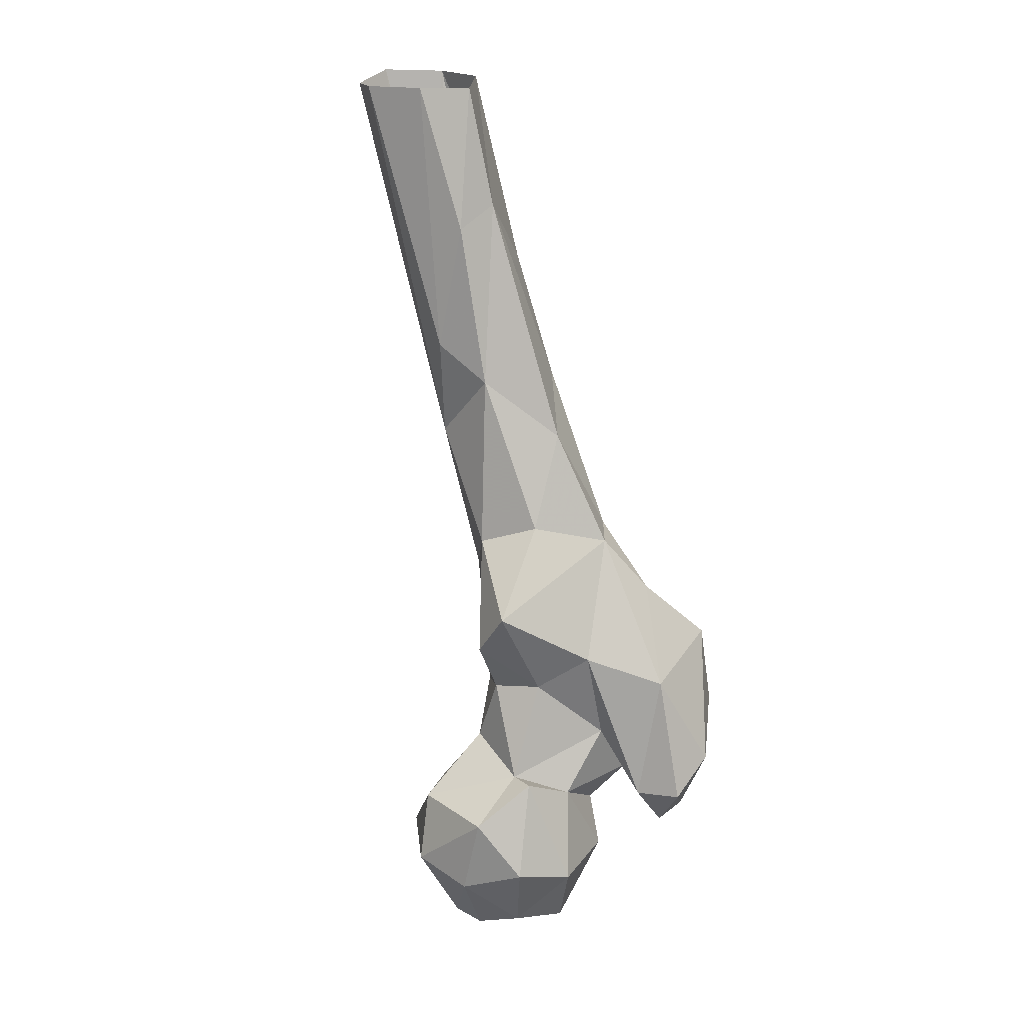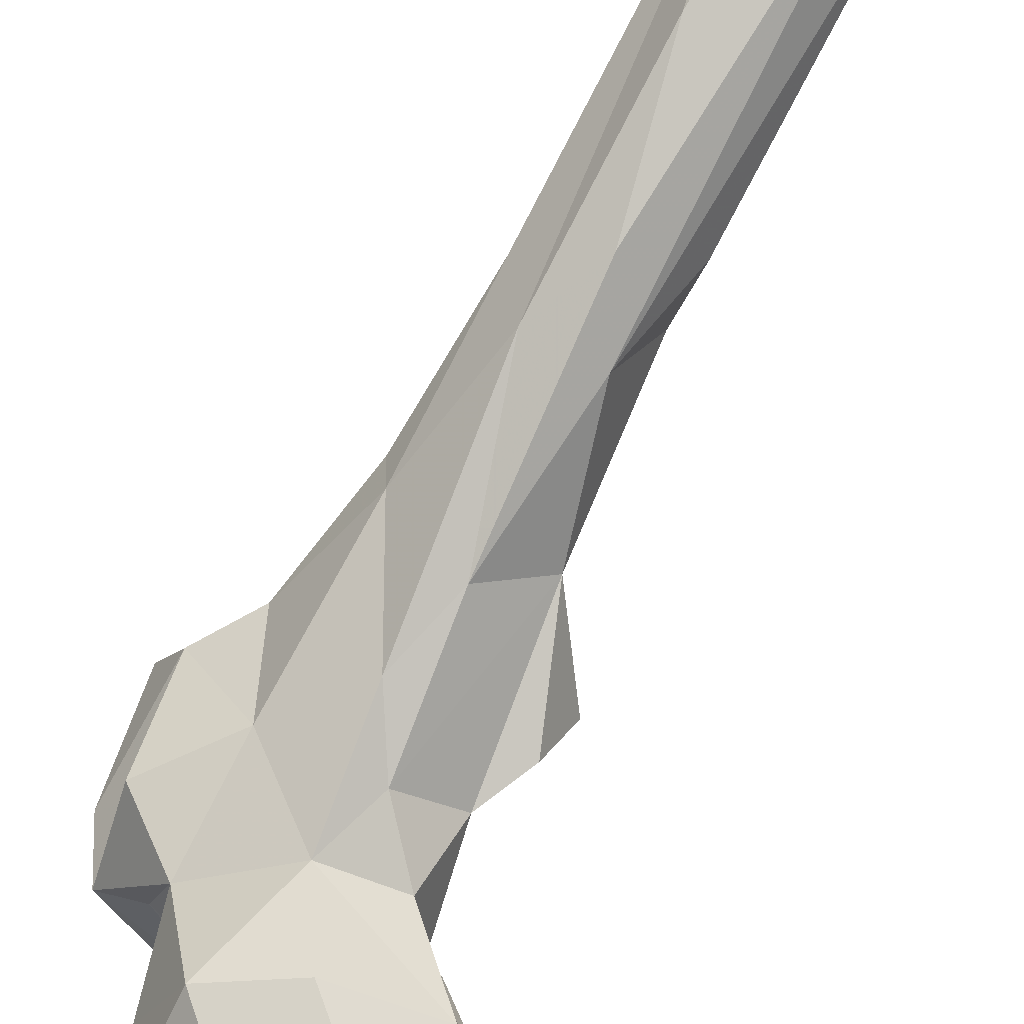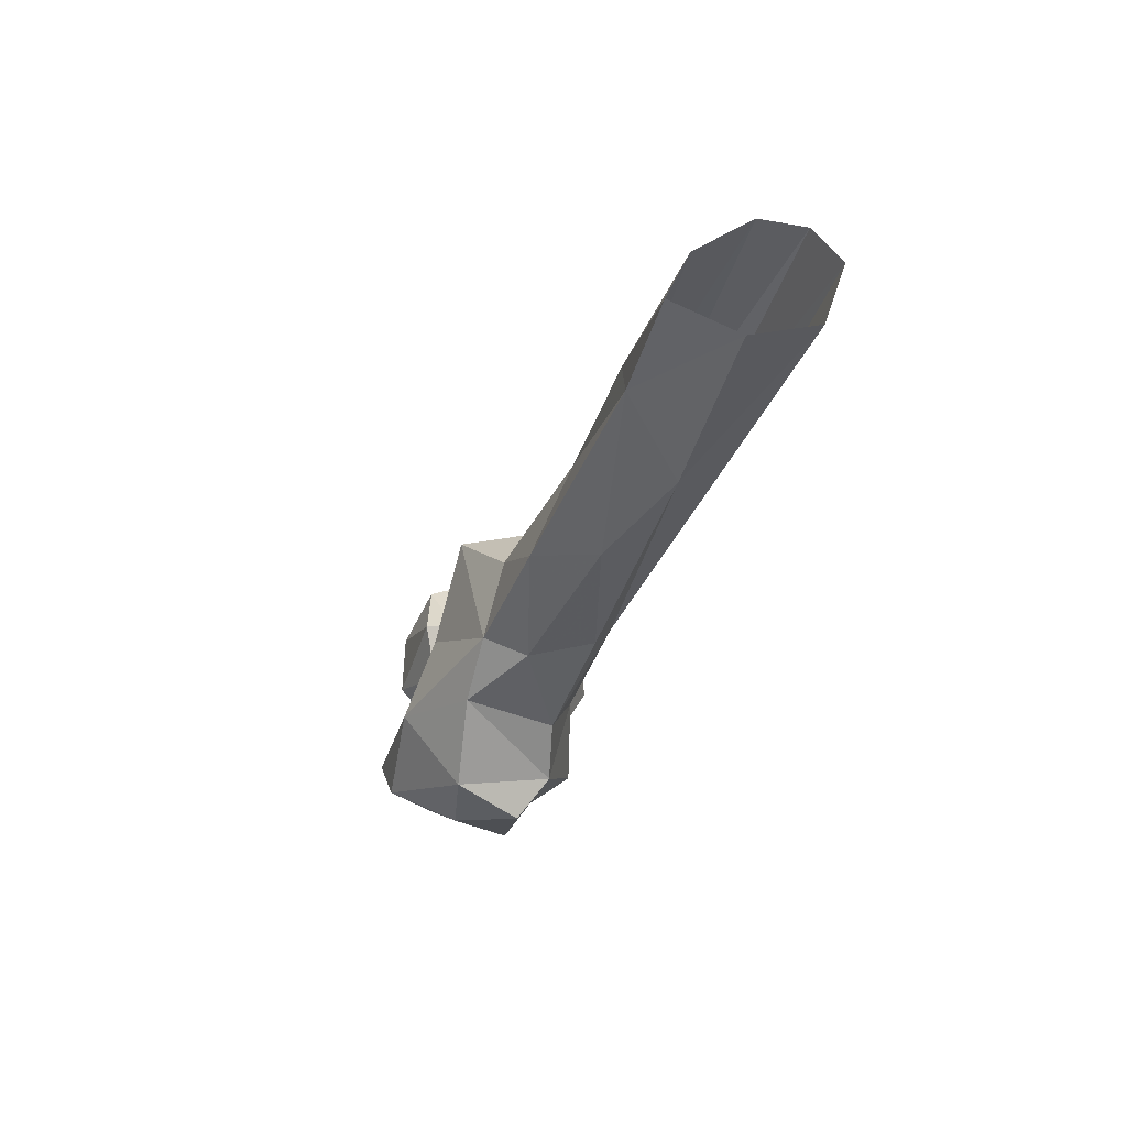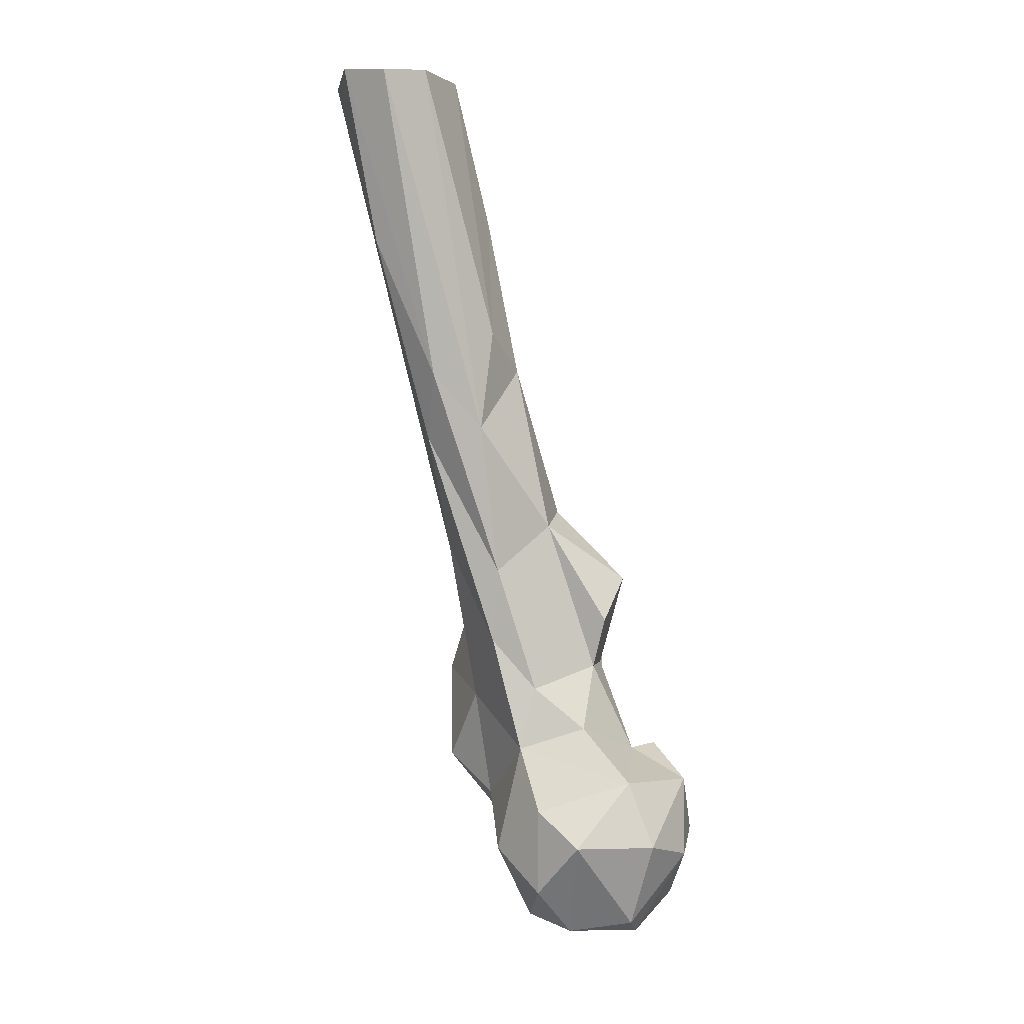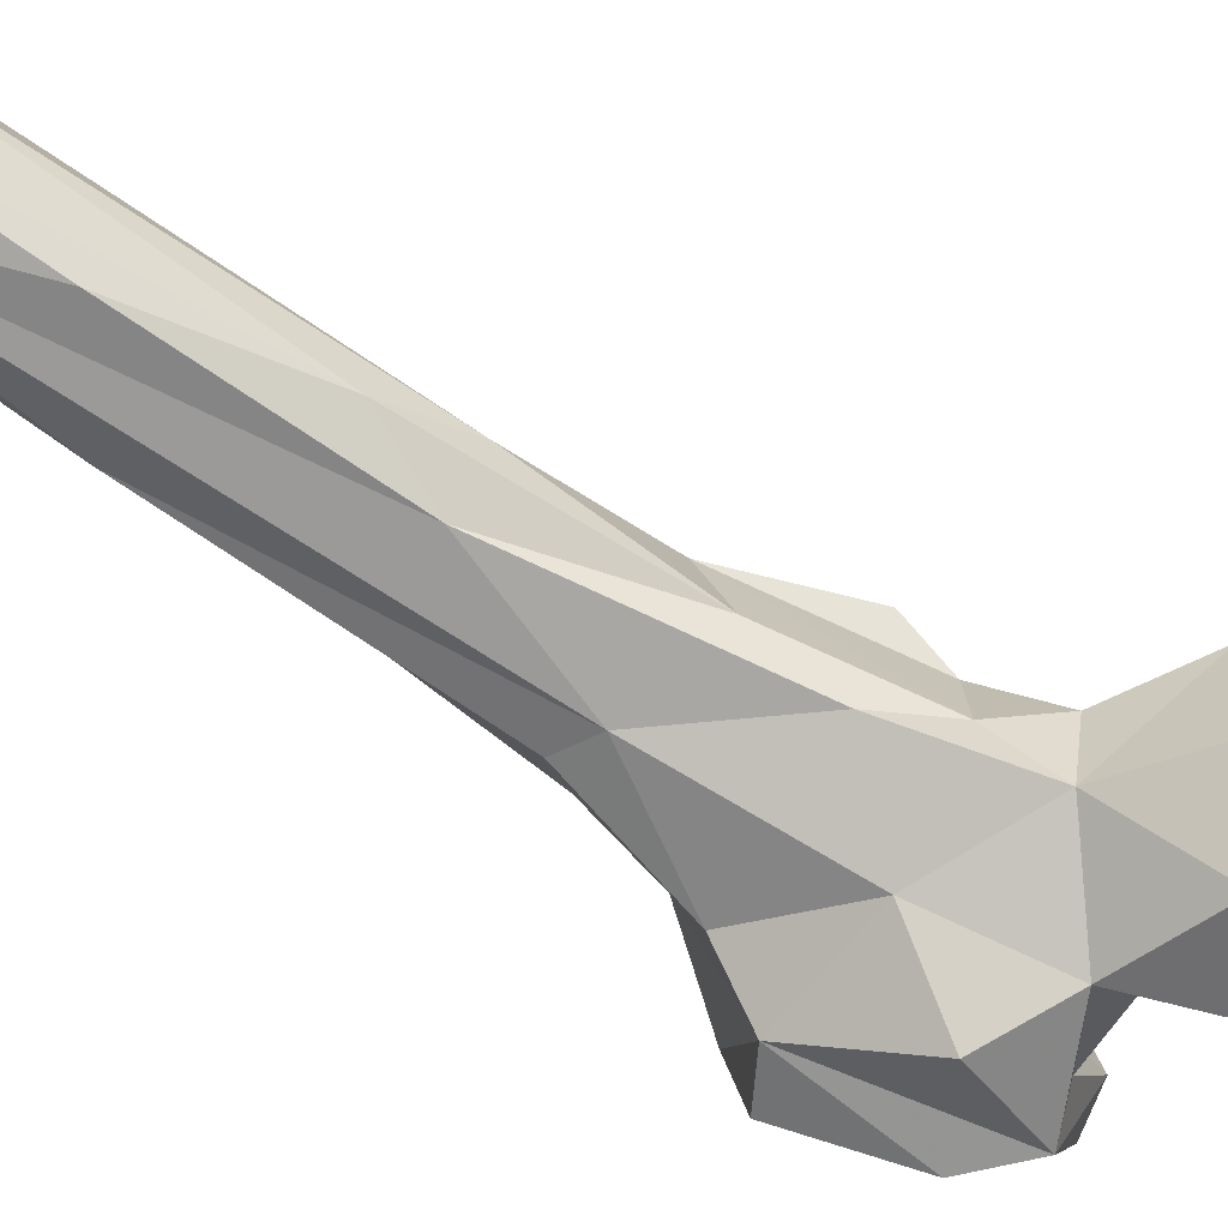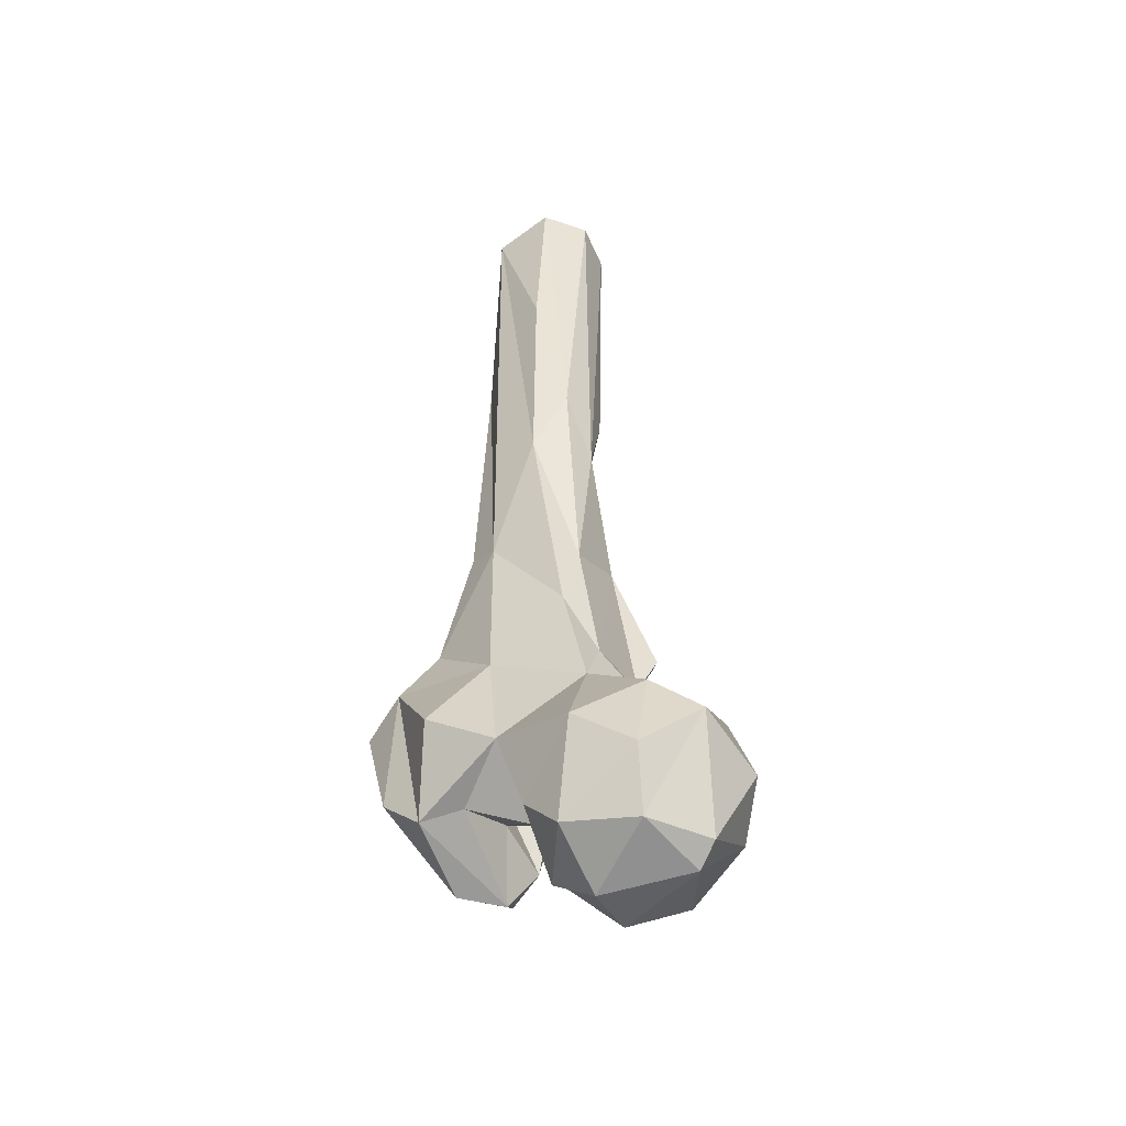
<metadata>
{"format":"obj","ext":"obj","renderer":"f3d","projection":"perspective","resolution":1024,"background":"white","views":[{"elev":23.5,"azim":-48.0,"up":"+Z"},{"elev":69.1,"azim":-147.8,"up":"+Y"},{"elev":63.2,"azim":65.9,"up":"+Z"},{"elev":-5.8,"azim":-144.2,"up":"+Z"},{"elev":60.8,"azim":118.9,"up":"+Y"},{"elev":-65.7,"azim":173.0,"up":"+Z"}]}
</metadata>
<code>
v 304.6 174.7 751.5
v 284.3 183.1 751.8
v 281.8 189.4 754.3
v 297.5 194.6 751.6
v 297.1 164.5 756.4
v 314.1 189.4 754.6
v 283 167.8 760.7
v 313.1 171.1 759.4
v 299.9 206 762.2
v 320.9 185.6 766.4
v 313.8 204.6 773.2
v 285.6 208.8 774.2
v 272.5 177.7 771.9
v 272.2 193.9 774.3
v 311.3 162.7 774
v 279.1 163.5 778
v 291.5 157 774.7
v 274.5 174.3 791.3
v 327.7 189 786.9
v 297.5 209 783.3
v 317.5 171.1 782.5
v 300.1 164.9 794.2
v 277.9 196.3 790.6
v 332.1 150.3 782.4
v 320.5 148.8 783.1
v 342.2 168.4 782.7
v 332.6 171.5 785.2
v 309.2 200.7 799.2
v 318.7 141.5 793.8
v 313.8 151.3 793.4
v 322.7 163.8 792.9
v 350.5 164.3 794.3
v 287.7 168 800.7
v 329.6 140.6 801.9
v 343.5 186.1 797.3
v 346.5 152.3 809.7
v 330.2 192.6 813.9
v 294.6 192.2 804.5
v 321.4 160.6 803.1
v 312.3 163.5 808.7
v 290.1 175.3 799.4
v 350.2 177.6 822
v 305.8 198.7 815.1
v 320.3 149.8 825
v 315.1 205.2 828
v 307.1 164.3 832.2
v 355.9 166.1 819.8
v 300 175.7 822.8
v 295.2 186.5 821.4
v 345 154.8 830
v 341.8 182.3 834.5
v 290.4 188.1 833.5
v 331.8 202.7 854.5
v 289.9 179.6 845.2
v 302 197.8 858.7
v 331 163.9 845.7
v 311.4 207.9 846.5
v 324.6 221.5 881.7
v 323 172.2 859.5
v 332 180.2 859.7
v 336.2 196.4 861.2
v 308.3 184.3 864.1
v 316.9 229 897.1
v 331.9 199.4 898.9
v 309.4 218.2 883.8
v 319.8 186.5 886.7
v 308.8 202.7 900.8
v 306.6 216.9 908.8
v 335.9 215.4 927.6
v 319.8 209.7 945.6
v 326.6 241.1 931.7
v 308.6 243.6 973.7
v 337.5 244.6 973.7
v 311 213 940.1
v 314.5 253.2 972.5
v 333.9 228.7 974.7
v 326.2 255 974.3
v 311.4 227.3 974.9
v 319.6 217.6 975
f 74 79 78
f 63 75 77
f 71 77 73
f 70 76 79
f 63 77 71
f 68 78 72
f 69 76 70
f 68 74 78
f 67 70 74
f 58 63 71
f 66 70 67
f 53 73 69
f 53 58 73
f 62 66 67
f 55 62 67
f 55 67 65
f 69 73 76
f 59 66 62
f 57 63 58
f 54 59 62
f 51 53 61
f 51 60 56
f 57 65 63
f 45 57 58
f 67 74 68
f 42 51 56
f 43 55 57
f 49 52 55
f 43 57 45
f 53 69 61
f 42 56 50
f 1 15 5
f 48 54 52
f 46 54 48
f 36 47 50
f 30 44 46
f 32 47 36
f 28 43 45
f 3 13 14
f 32 42 47
f 56 60 59
f 15 21 22
f 35 37 42
f 38 41 49
f 41 48 49
f 48 52 49
f 60 64 66
f 29 34 44
f 28 38 43
f 40 46 48
f 22 40 41
f 23 41 38
f 1 2 4
f 26 42 32
f 18 33 41
f 28 45 37
f 24 32 36
f 37 45 53
f 20 23 28
f 19 35 26
f 19 37 35
f 21 31 22
f 42 50 47
f 19 26 27
f 21 27 31
f 9 20 11
f 31 39 40
f 3 12 4
f 25 31 27
f 55 65 57
f 17 22 33
f 65 72 75
f 64 70 66
f 40 48 41
f 22 31 40
f 1 6 8
f 52 54 55
f 16 17 33
f 24 36 34
f 4 12 9
f 24 26 32
f 5 17 7
f 19 27 21
f 19 28 37
f 24 34 29
f 29 44 30
f 14 18 23
f 44 56 59
f 24 29 25
f 34 36 50
f 23 38 28
f 25 27 26
f 22 41 33
f 30 39 31
f 2 5 7
f 13 18 14
f 25 30 31
f 30 40 39
f 46 59 54
f 15 22 17
f 44 59 46
f 24 25 26
f 3 14 12
f 1 5 2
f 11 20 28
f 10 21 15
f 63 65 75
f 13 16 18
f 54 62 55
f 7 16 13
f 9 12 20
f 5 15 17
f 26 35 42
f 12 14 23
f 44 50 56
f 18 41 23
f 64 69 70
f 16 33 18
f 10 11 19
f 37 53 51
f 2 7 13
f 59 60 66
f 6 11 10
f 6 10 8
f 34 50 44
f 1 8 15
f 65 68 72
f 6 9 11
f 25 29 30
f 2 13 3
f 61 69 64
f 45 58 53
f 7 17 16
f 11 28 19
f 70 79 74
f 60 61 64
f 12 23 20
f 10 19 21
f 65 67 68
f 4 9 6
f 1 4 6
f 30 46 40
f 8 10 15
f 58 71 73
f 51 61 60
f 37 51 42
f 38 49 43
f 43 49 55
f 2 3 4

</code>
